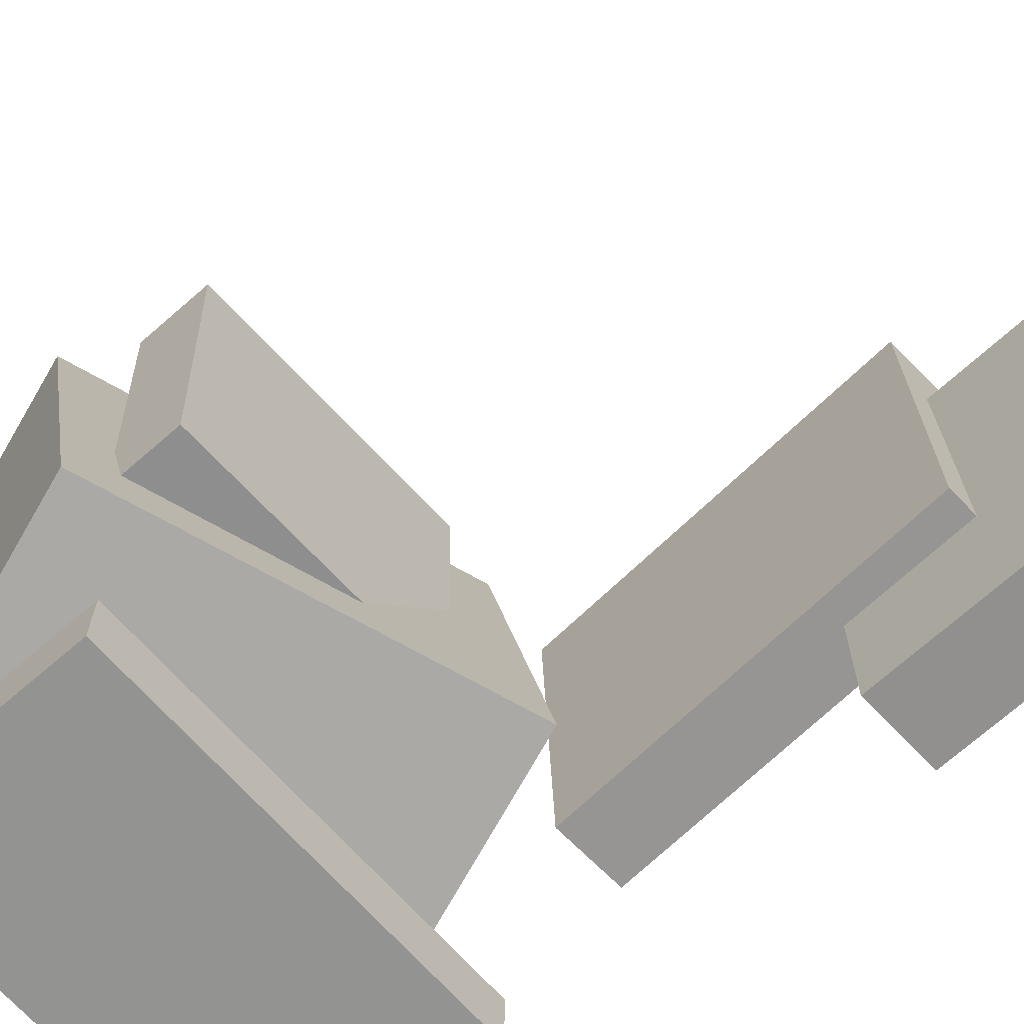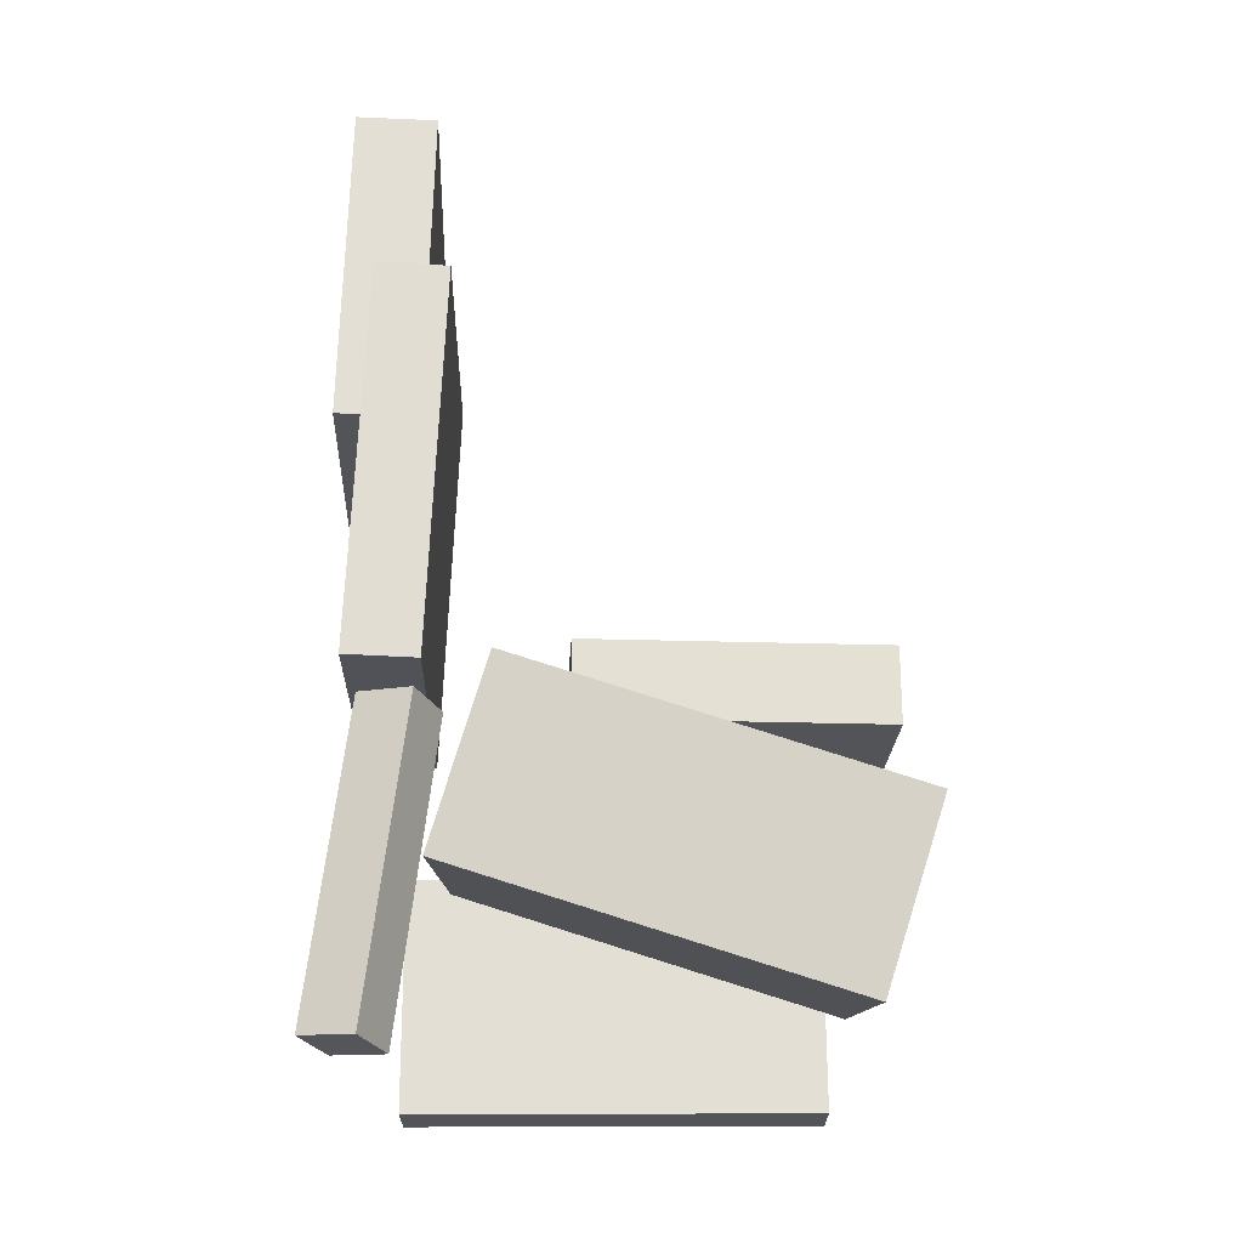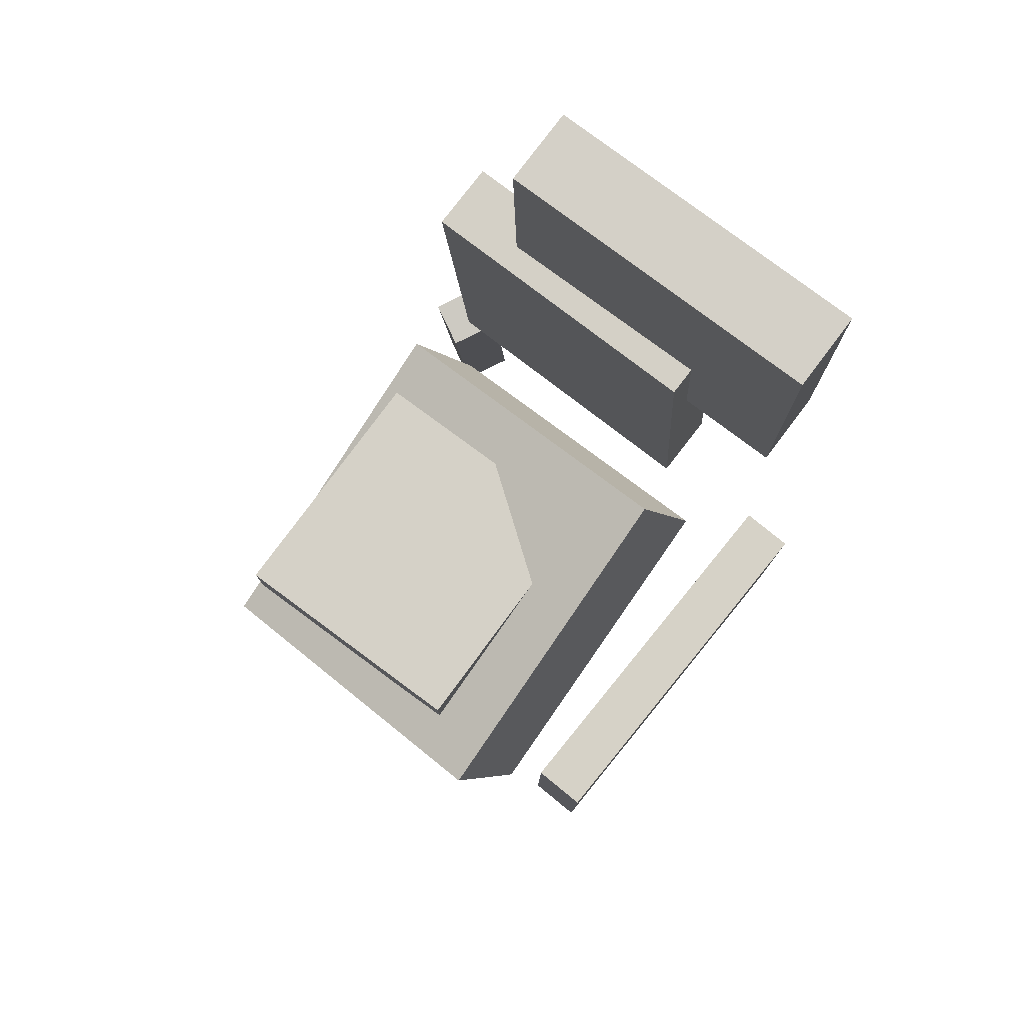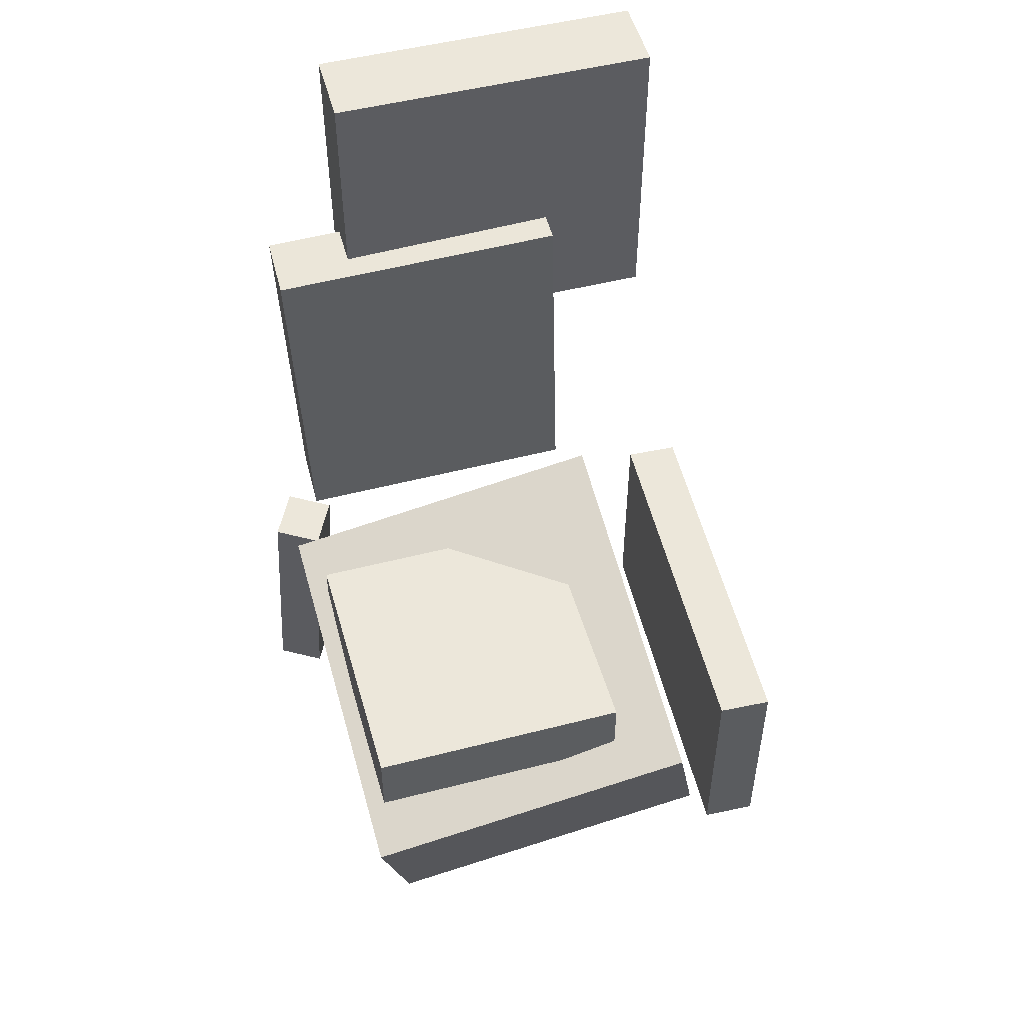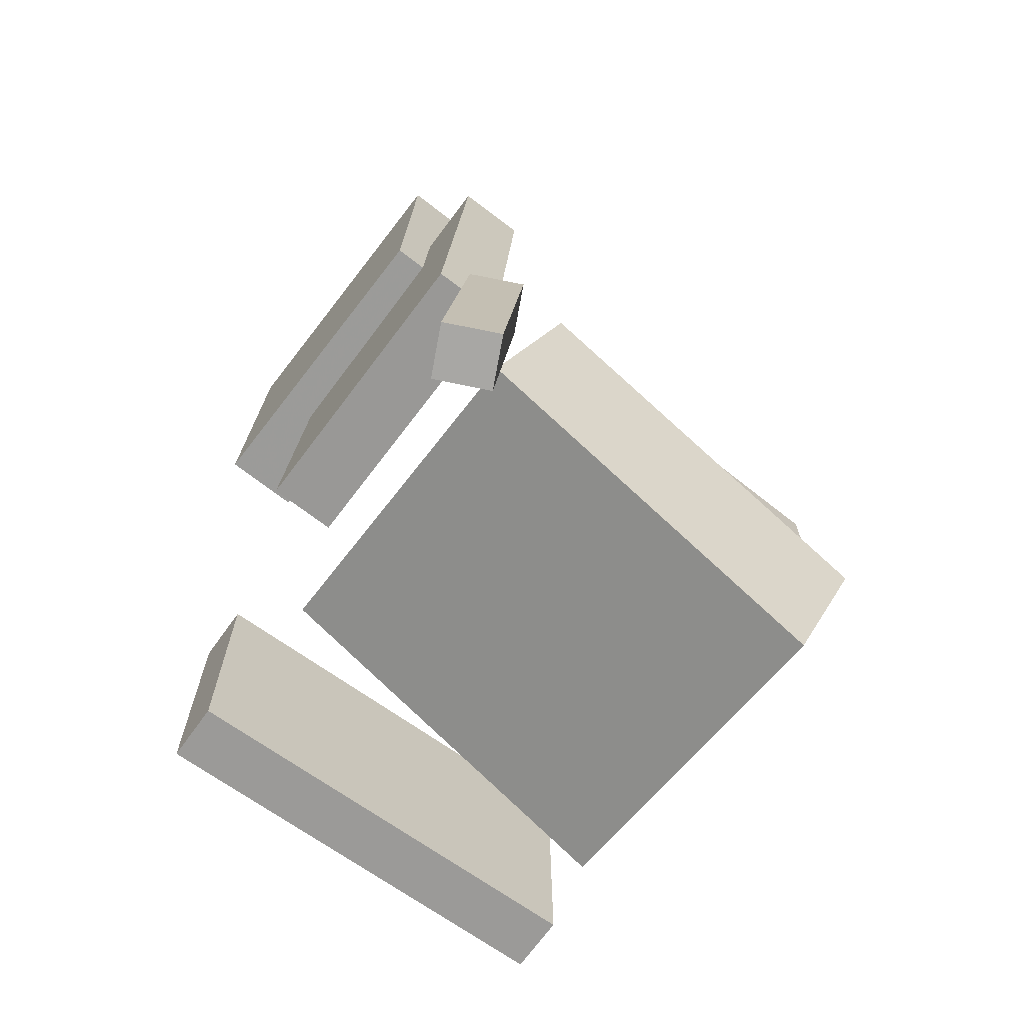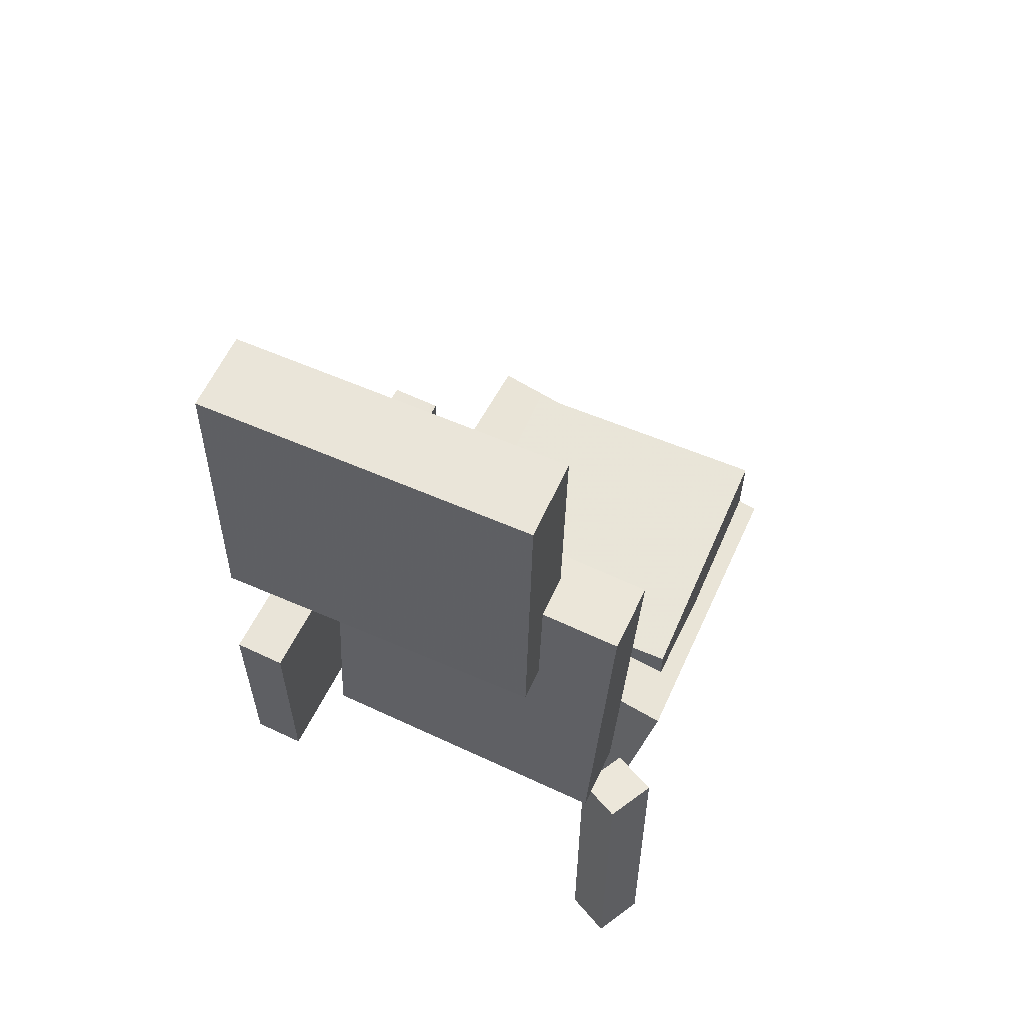
<metadata>
{"format":"obj","ext":"obj","renderer":"f3d","projection":"perspective","resolution":1024,"background":"white","views":[{"elev":-65.9,"azim":131.6,"up":"+Z"},{"elev":-23.5,"azim":-1.6,"up":"+Y"},{"elev":78.7,"azim":127.8,"up":"+Y"},{"elev":50.5,"azim":75.6,"up":"+Y"},{"elev":-69.3,"azim":-37.0,"up":"+Y"},{"elev":59.8,"azim":-65.3,"up":"+Y"}]}
</metadata>
<code>
v -0.1773 -0.1184 0.1774
v -0.16 -0.1219 0.1427
v -0.2028 -0.3401 0.1871
v -0.1855 -0.3436 0.1523
v -0.14 -0.1219 0.1963
v -0.1228 -0.1254 0.1615
v -0.1655 -0.3436 0.2059
v -0.1483 -0.3471 0.1712
f 1.0 7.0 5.0
f 1.0 3.0 7.0
f 1.0 4.0 3.0
f 1.0 2.0 4.0
f 3.0 8.0 7.0
f 3.0 4.0 8.0
f 5.0 7.0 8.0
f 5.0 8.0 6.0
f 1.0 5.0 6.0
f 1.0 6.0 2.0
f 2.0 6.0 8.0
f 2.0 8.0 4.0
v -0.04701 -0.1301 -0.03994
v -0.04223 -0.1302 0.1653
v -0.04698 -0.07541 -0.03992
v -0.04219 -0.0755 0.1654
v 0.164 -0.1302 -0.04485
v 0.1688 -0.1303 0.1604
v 0.164 -0.07554 -0.04483
v 0.1688 -0.07563 0.1604
f 9.0 15.0 13.0
f 9.0 11.0 15.0
f 9.0 12.0 11.0
f 9.0 10.0 12.0
f 11.0 16.0 15.0
f 11.0 12.0 16.0
f 13.0 15.0 16.0
f 13.0 16.0 14.0
f 9.0 13.0 14.0
f 9.0 14.0 10.0
f 10.0 14.0 16.0
f 10.0 16.0 12.0
v -0.1783 0.2098 -0.06266
v -0.1792 0.2013 0.1673
v -0.1257 0.2076 -0.06254
v -0.1266 0.1992 0.1674
v -0.1901 -0.07574 -0.07321
v -0.191 -0.0842 0.1567
v -0.1375 -0.07791 -0.07309
v -0.1384 -0.08637 0.1569
f 17.0 23.0 21.0
f 17.0 19.0 23.0
f 17.0 20.0 19.0
f 17.0 18.0 20.0
f 19.0 24.0 23.0
f 19.0 20.0 24.0
f 21.0 23.0 24.0
f 21.0 24.0 22.0
f 17.0 21.0 22.0
f 17.0 22.0 18.0
f 18.0 22.0 24.0
f 18.0 24.0 20.0
v 0.1592 -0.2483 -0.1239
v -0.1266 -0.1607 -0.1121
v 0.1998 -0.1195 -0.09512
v -0.08599 -0.03201 -0.08328
v 0.1527 -0.3057 0.1421
v -0.1332 -0.2182 0.1539
v 0.1933 -0.177 0.1709
v -0.09255 -0.08944 0.1827
f 25.0 31.0 29.0
f 25.0 27.0 31.0
f 25.0 28.0 27.0
f 25.0 26.0 28.0
f 27.0 32.0 31.0
f 27.0 28.0 32.0
f 29.0 31.0 32.0
f 29.0 32.0 30.0
f 25.0 29.0 30.0
f 25.0 30.0 26.0
f 26.0 30.0 32.0
f 26.0 32.0 28.0
v -0.1455 0.3602 -0.1448
v -0.2055 0.3616 -0.144
v -0.1423 0.3585 0.1084
v -0.2024 0.3598 0.1091
v -0.1511 0.1168 -0.1464
v -0.2111 0.1181 -0.1457
v -0.1479 0.115 0.1068
v -0.2079 0.1164 0.1075
f 33.0 39.0 37.0
f 33.0 35.0 39.0
f 33.0 36.0 35.0
f 33.0 34.0 36.0
f 35.0 40.0 39.0
f 35.0 36.0 40.0
f 37.0 39.0 40.0
f 37.0 40.0 38.0
f 33.0 37.0 38.0
f 33.0 38.0 34.0
f 34.0 38.0 40.0
f 34.0 40.0 36.0
v -0.1615 -0.312 -0.1562
v -0.162 -0.1363 -0.1567
v -0.1605 -0.3121 -0.199
v -0.161 -0.1365 -0.1995
v 0.1482 -0.311 -0.1487
v 0.1476 -0.1354 -0.1492
v 0.1492 -0.3112 -0.1916
v 0.1487 -0.1355 -0.1921
f 41.0 47.0 45.0
f 41.0 43.0 47.0
f 41.0 44.0 43.0
f 41.0 42.0 44.0
f 43.0 48.0 47.0
f 43.0 44.0 48.0
f 45.0 47.0 48.0
f 45.0 48.0 46.0
f 41.0 45.0 46.0
f 41.0 46.0 42.0
f 42.0 46.0 48.0
f 42.0 48.0 44.0

</code>
